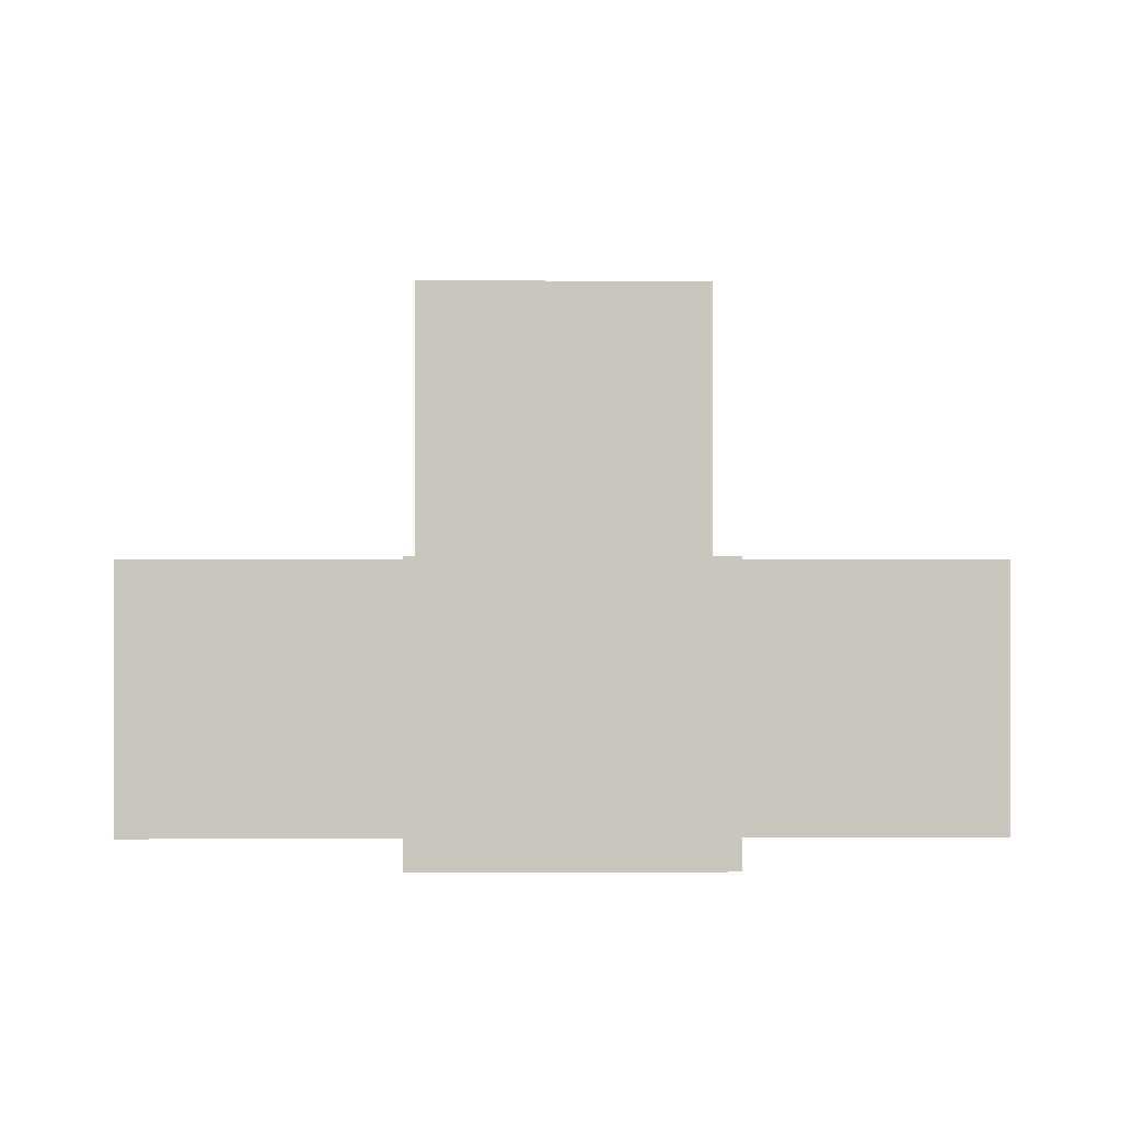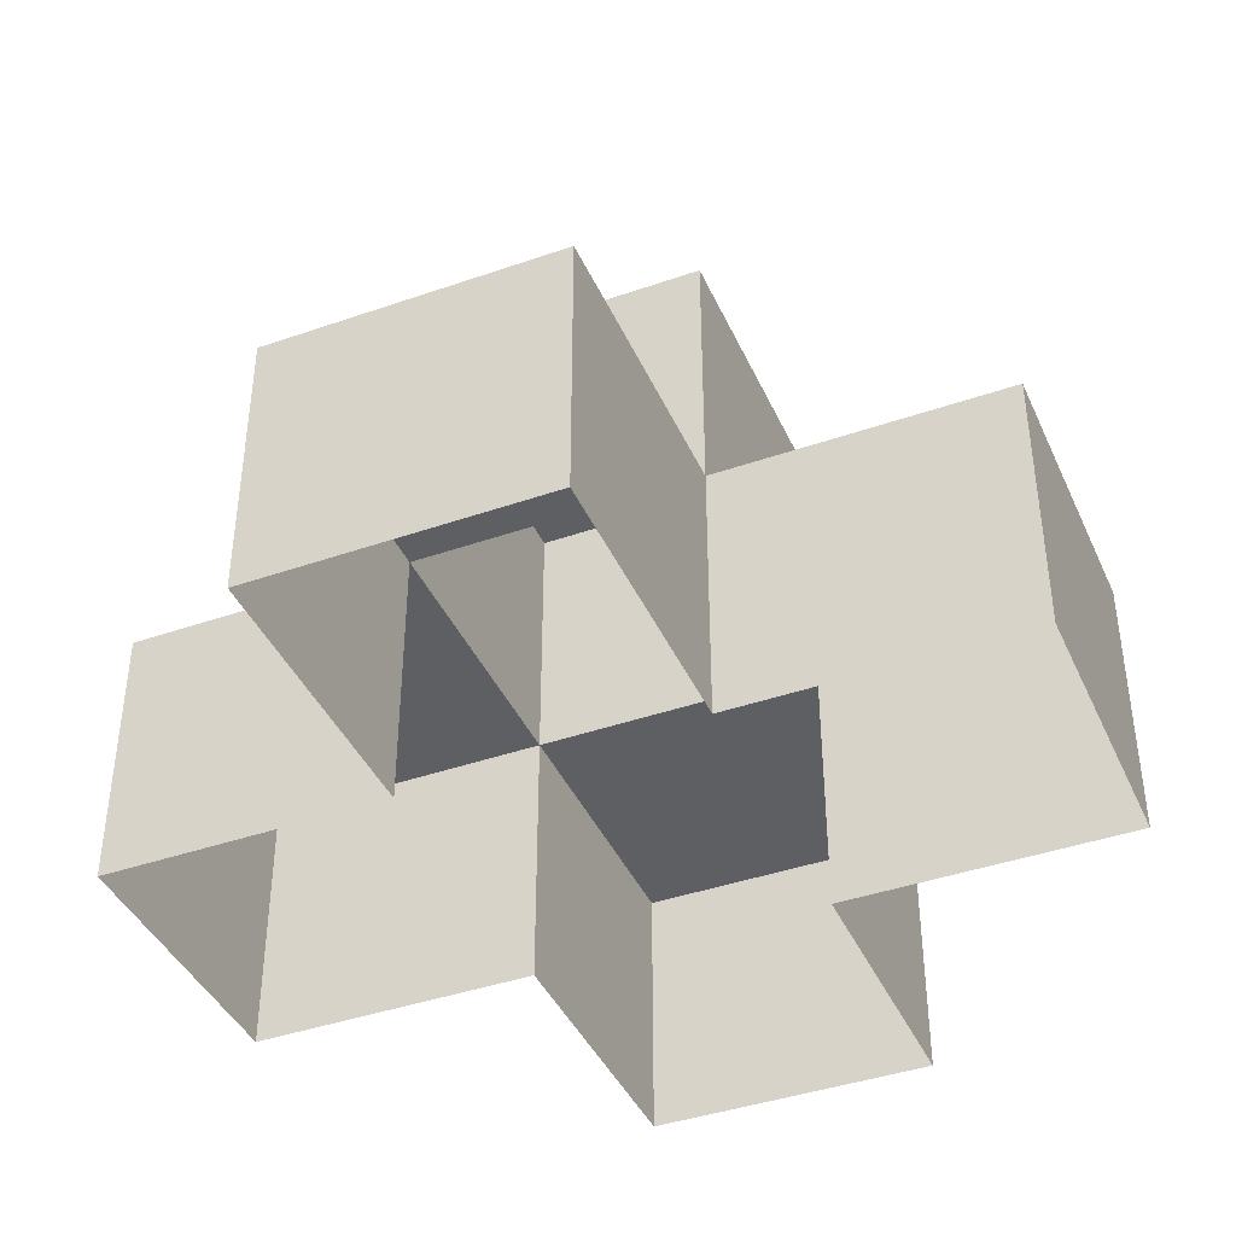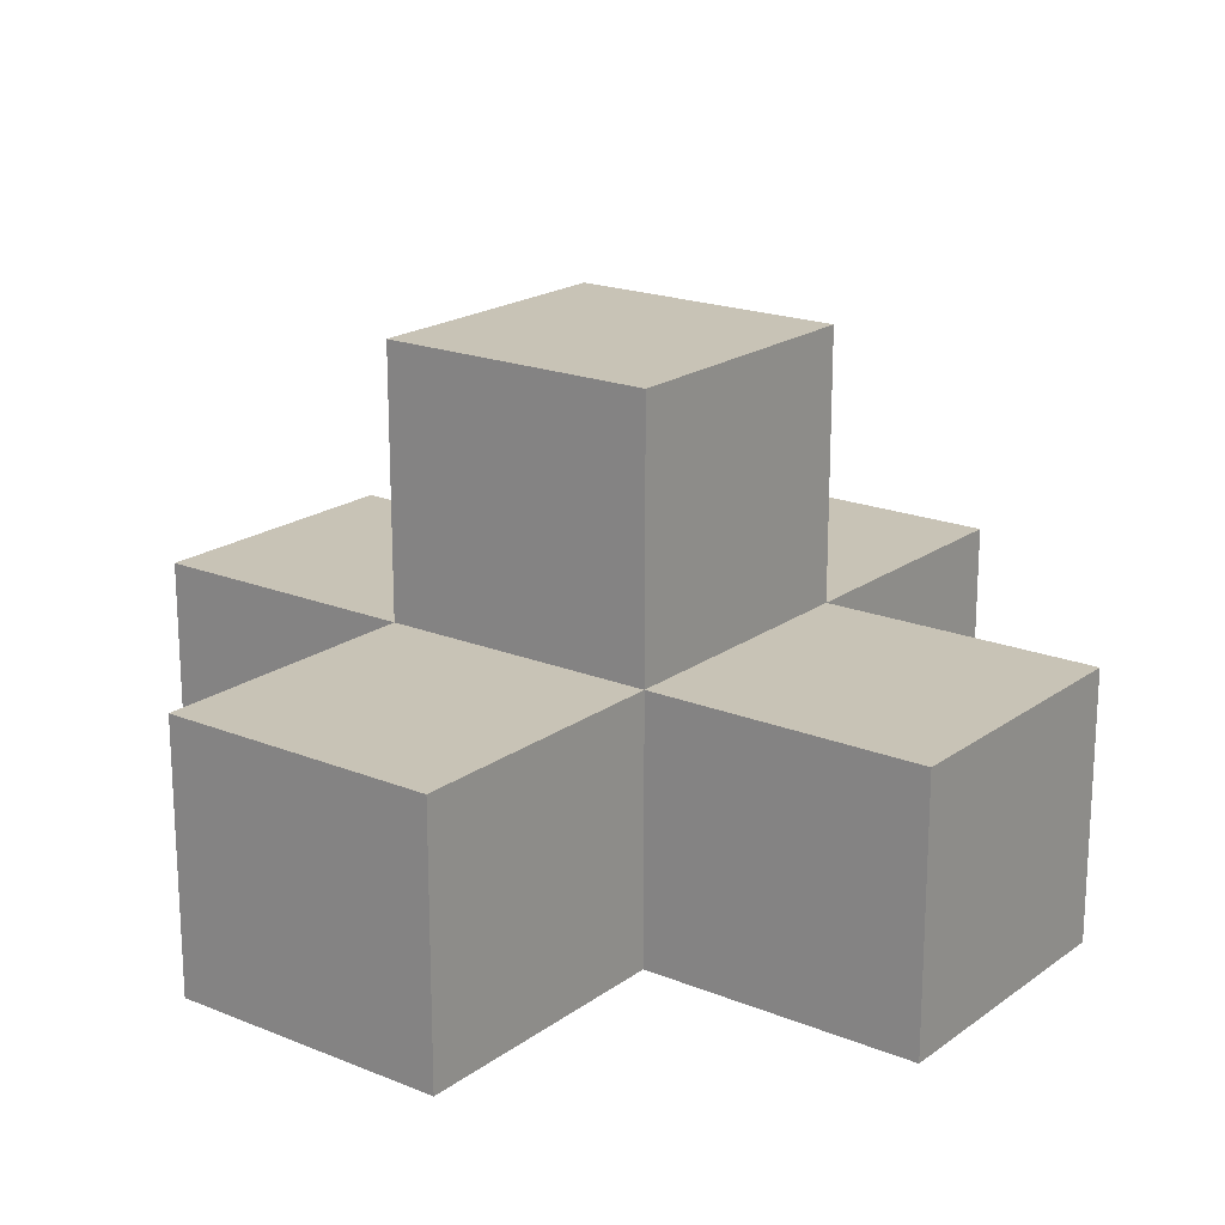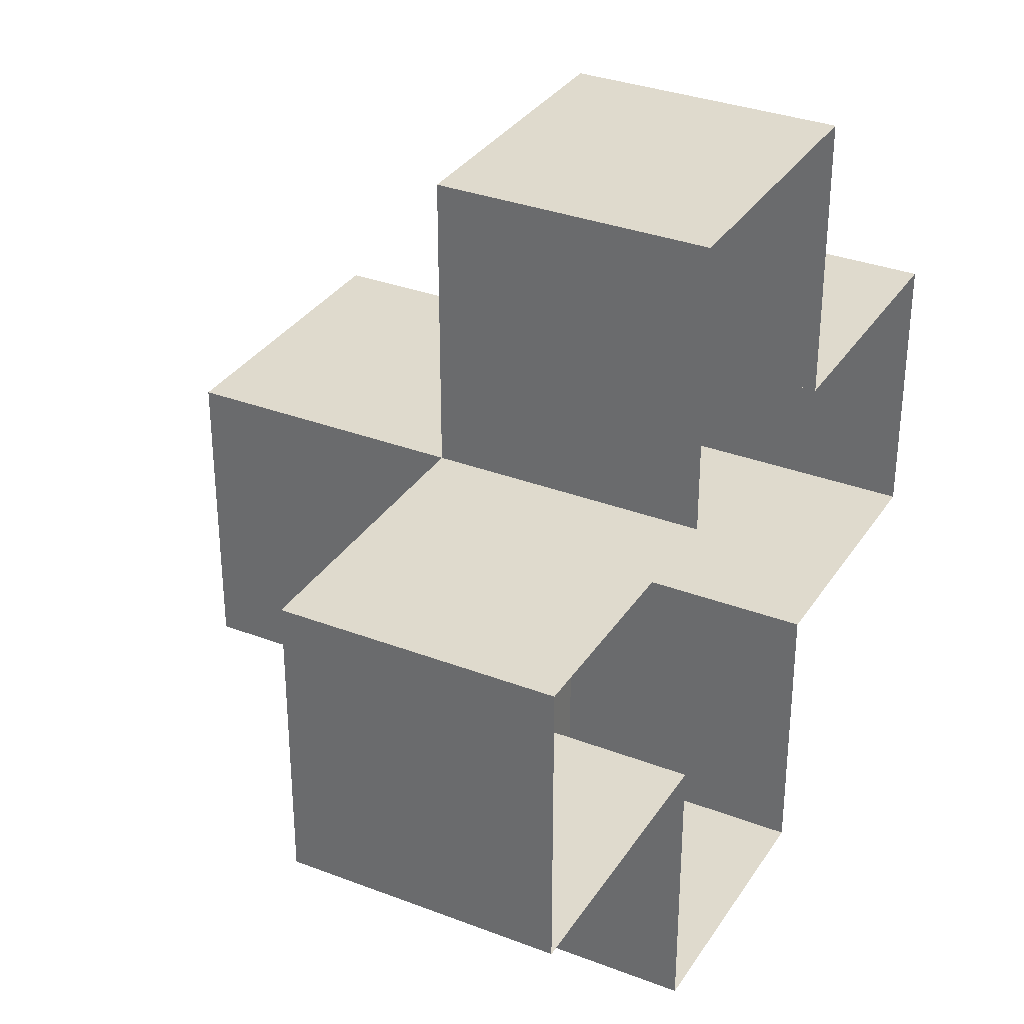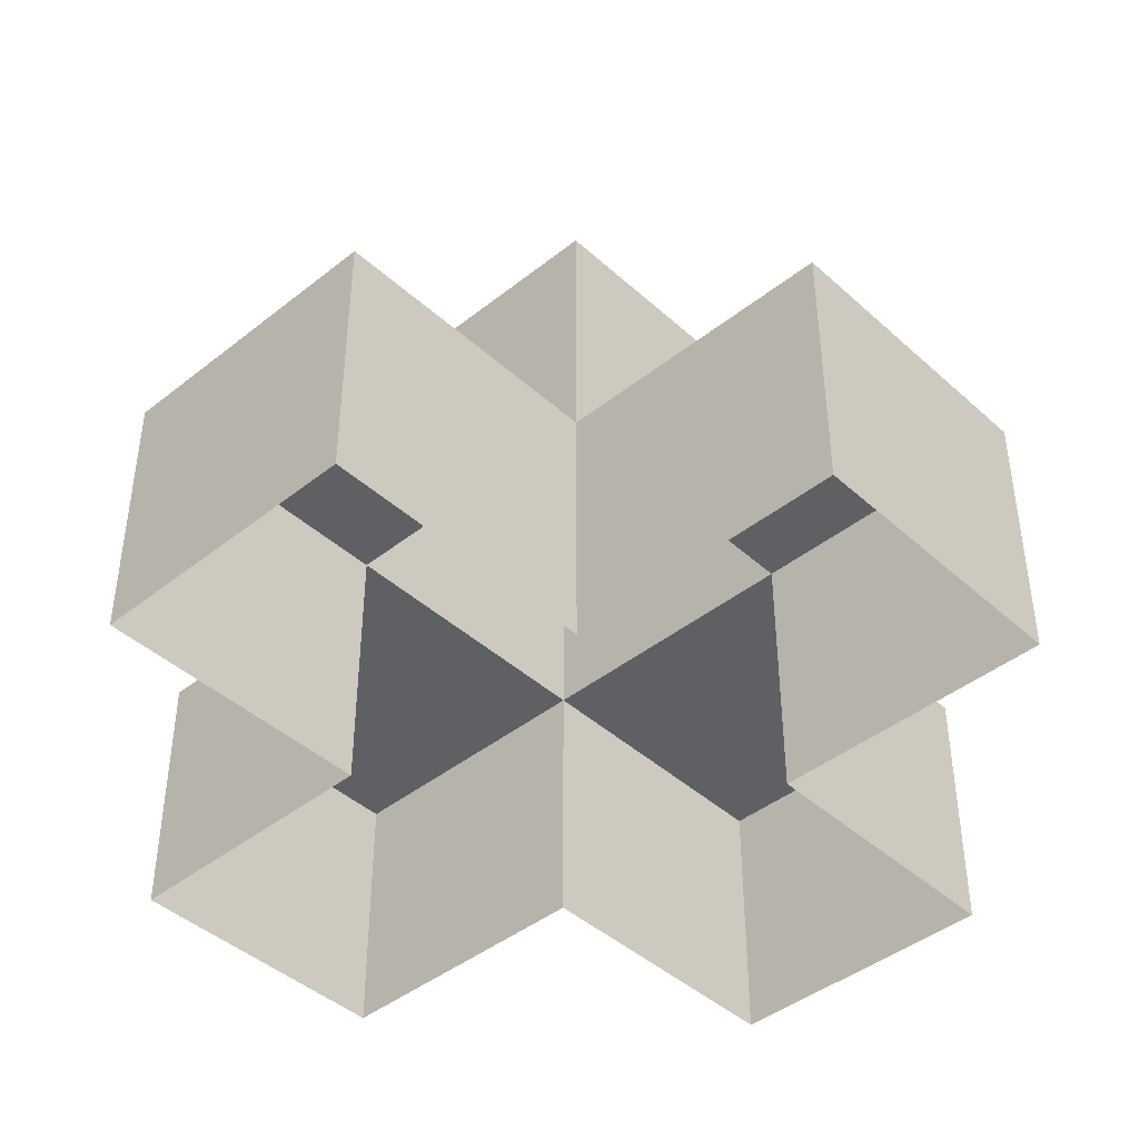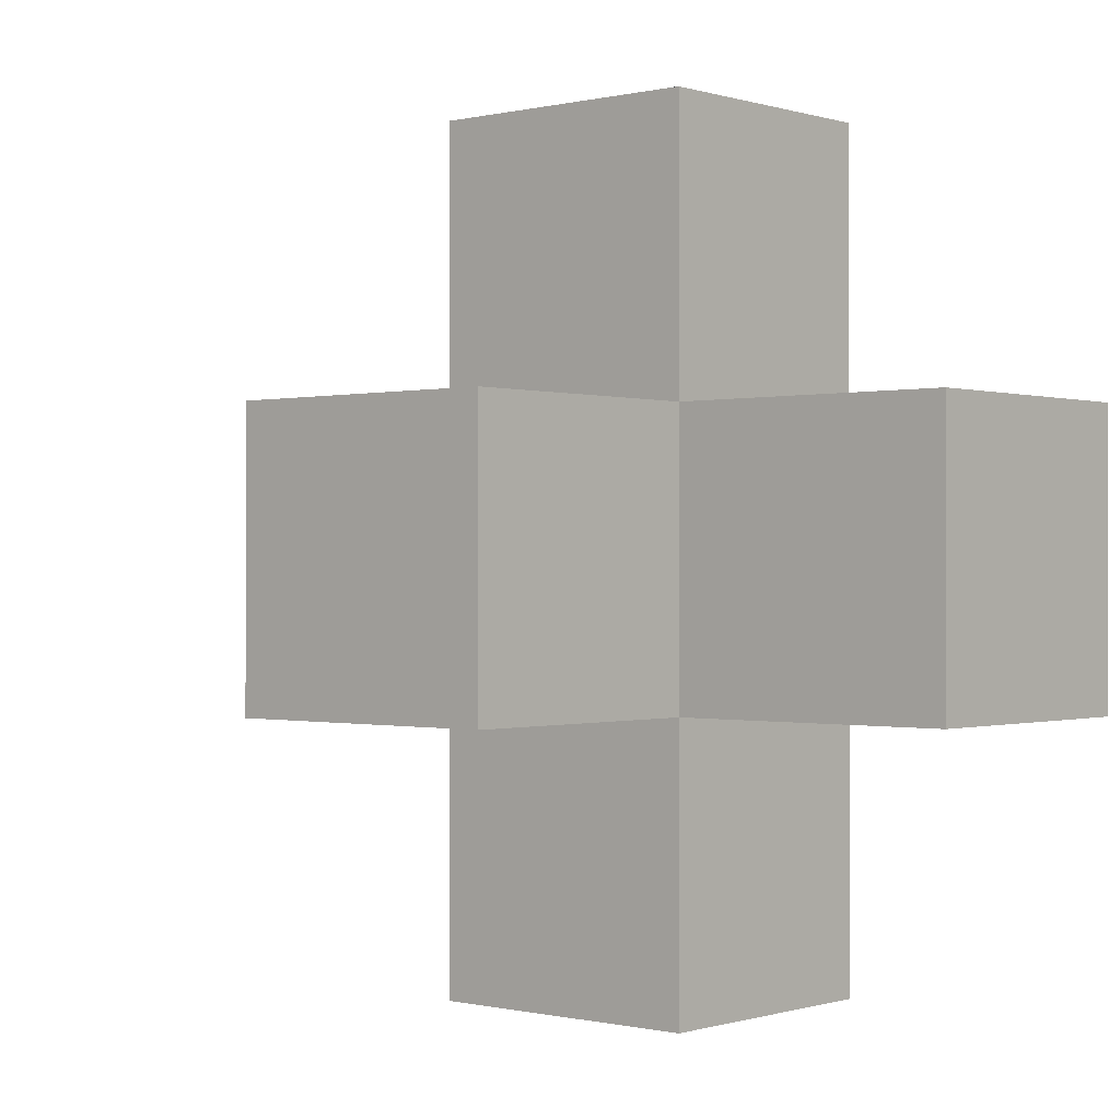
<metadata>
{"format":"obj","ext":"obj","renderer":"f3d","projection":"perspective","resolution":1024,"background":"white","views":[{"elev":-0.5,"azim":-91.4,"up":"+Z"},{"elev":-41.2,"azim":112.9,"up":"+Z"},{"elev":19.4,"azim":-52.8,"up":"+Z"},{"elev":32.8,"azim":117.9,"up":"+Y"},{"elev":-43.1,"azim":-136.8,"up":"+Z"},{"elev":-0.3,"azim":41.2,"up":"+Y"}]}
</metadata>
<code>
g fort_background_desert_cactus_02
v -0.3682 0.3682 0.687
v -1.105 -0.3682 0.687
v -1.105 0.3682 0.687
v -0.3682 -0.3682 0.687
v -0.3682 0.3682 -0
v -1.105 0.3682 0.687
v -1.105 0.3682 -0
v -0.3682 0.3682 0.687
v -1.105 0.3682 -0
v -1.105 -0.3682 0.687
v -1.105 -0.3682 -0
v -1.105 0.3682 0.687
v -1.105 -0.3682 -0
v -0.3682 -0.3682 0.687
v -0.3682 -0.3682 -0
v -1.105 -0.3682 0.687
v 0.3682 0.3682 1.374
v -0.3682 -0.3682 1.374
v -0.3682 0.3682 1.374
v 0.3682 -0.3682 1.374
v 0.3682 0.3682 0.687
v -0.3682 0.3682 1.374
v -0.3682 0.3682 0.687
v 0.3682 0.3682 1.374
v -0.3682 0.3682 0.687
v -0.3682 -0.3682 1.374
v -0.3682 -0.3682 0.687
v -0.3682 0.3682 1.374
v -0.3682 -0.3682 0.687
v 0.3682 -0.3682 1.374
v 0.3682 -0.3682 0.687
v -0.3682 -0.3682 1.374
v 0.3682 -0.3682 0.687
v 0.3682 0.3682 1.374
v 0.3682 0.3682 0.687
v 0.3682 -0.3682 1.374
v 1.105 0.3682 0.687
v 0.3682 -0.3682 0.687
v 0.3682 0.3682 0.687
v 1.105 -0.3682 0.687
v 1.105 0.3682 -0
v 0.3682 0.3682 0.687
v 0.3682 0.3682 -0
v 1.105 0.3682 0.687
v 0.3682 -0.3682 -0
v 1.105 -0.3682 0.687
v 1.105 -0.3682 -0
v 0.3682 -0.3682 0.687
v 1.105 -0.3682 -0
v 1.105 0.3682 0.687
v 1.105 0.3682 -0
v 1.105 -0.3682 0.687
v 0.3682 0.3682 0.687
v -0.3682 1.105 0.687
v 0.3682 1.105 0.687
v -0.3682 0.3682 0.687
v 0.3682 0.3682 -0
v 0.3682 1.105 0.687
v 0.3682 1.105 -0
v 0.3682 0.3682 0.687
v 0.3682 1.105 -0
v -0.3682 1.105 0.687
v -0.3682 1.105 -0
v 0.3682 1.105 0.687
v -0.3682 1.105 -0
v -0.3682 0.3682 0.687
v -0.3682 0.3682 -0
v -0.3682 1.105 0.687
v 0.3682 -1.105 0.687
v -0.3682 -0.3682 0.687
v 0.3682 -0.3682 0.687
v -0.3682 -1.105 0.687
v 0.3682 -1.105 -0
v 0.3682 -0.3682 0.687
v 0.3682 -0.3682 -0
v 0.3682 -1.105 0.687
v -0.3682 -0.3682 -0
v -0.3682 -1.105 0.687
v -0.3682 -1.105 -0
v -0.3682 -0.3682 0.687
v -0.3682 -1.105 -0
v 0.3682 -1.105 0.687
v 0.3682 -1.105 -0
v -0.3682 -1.105 0.687
g fort_background_desert_cactus_02_0
f -82 -83 -84
f -81 -84 -83
f -78 -79 -80
f -77 -80 -79
f -74 -75 -76
f -73 -76 -75
f -70 -71 -72
f -69 -72 -71
f -66 -67 -68
f -65 -68 -67
f -62 -63 -64
f -61 -64 -63
f -58 -59 -60
f -57 -60 -59
f -54 -55 -56
f -53 -56 -55
f -50 -51 -52
f -49 -52 -51
f -46 -47 -48
f -45 -48 -47
f -42 -43 -44
f -41 -44 -43
f -38 -39 -40
f -37 -40 -39
f -34 -35 -36
f -33 -36 -35
f -30 -31 -32
f -29 -32 -31
f -26 -27 -28
f -25 -28 -27
f -22 -23 -24
f -21 -24 -23
f -18 -19 -20
f -17 -20 -19
f -14 -15 -16
f -13 -16 -15
f -10 -11 -12
f -9 -12 -11
f -6 -7 -8
f -5 -8 -7
f -2 -3 -4
f -1 -4 -3

</code>
